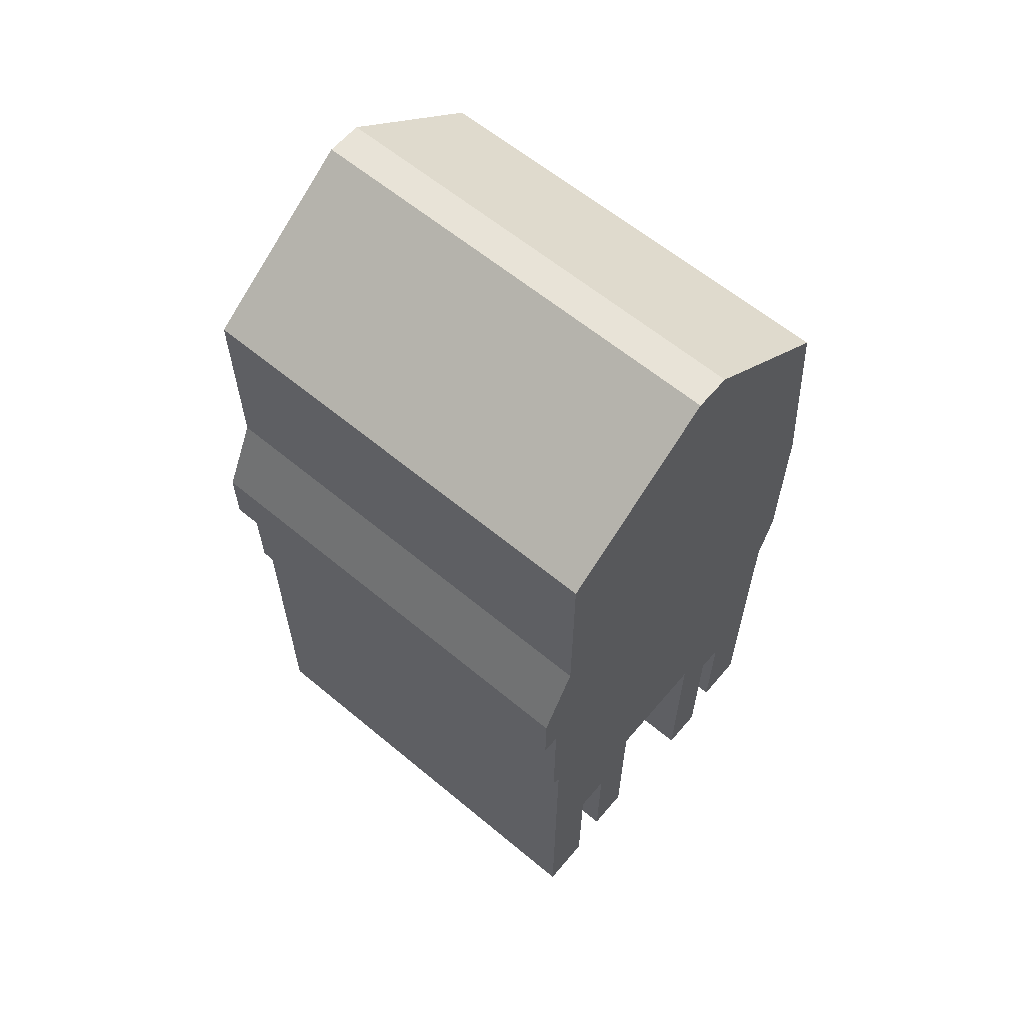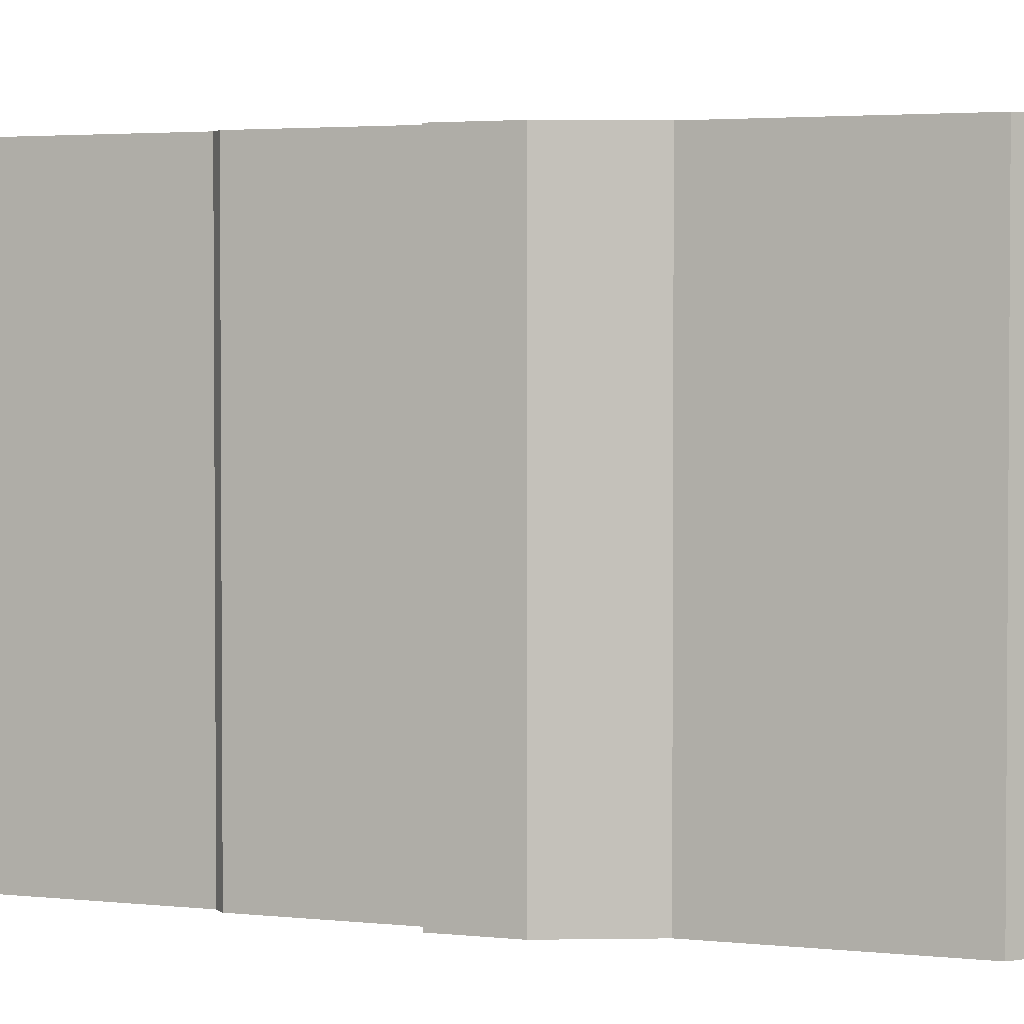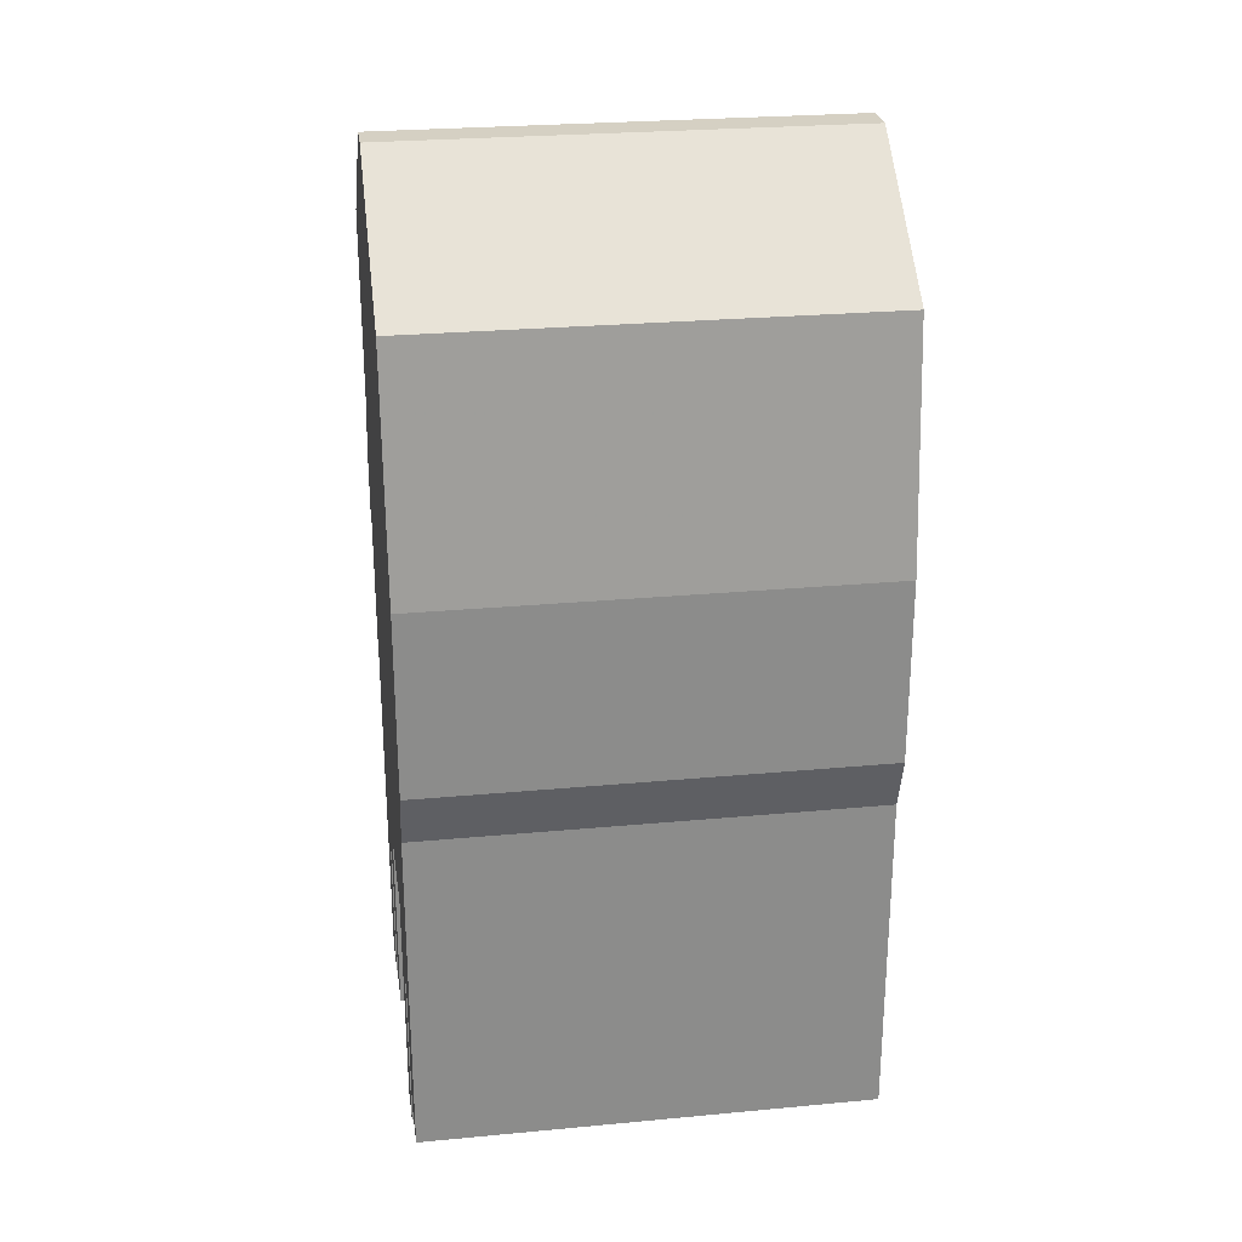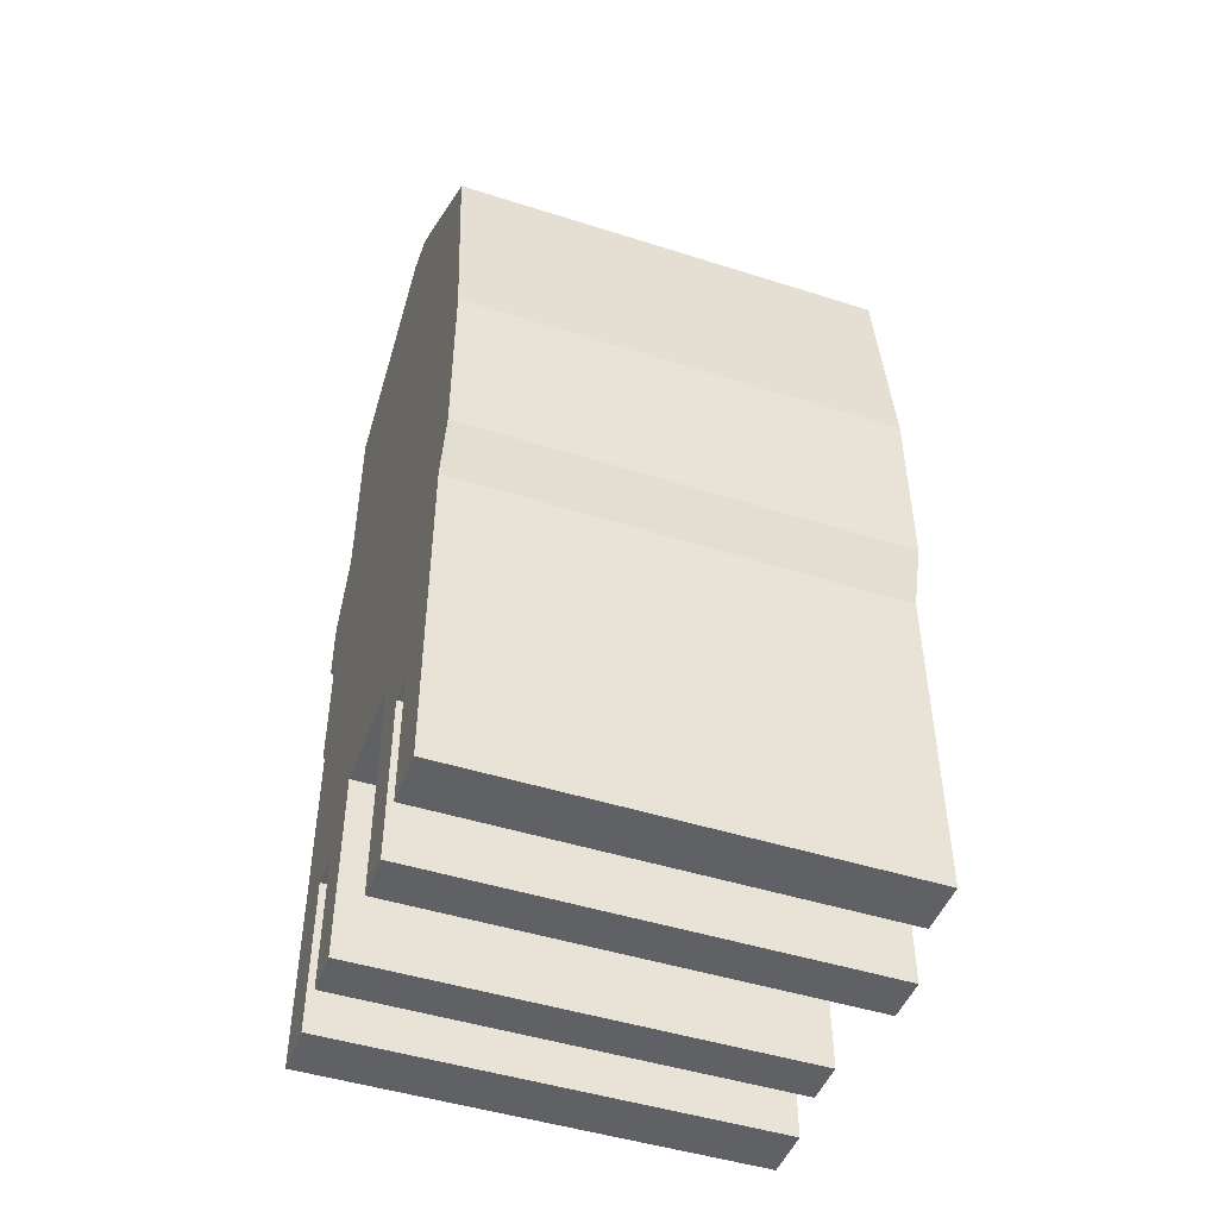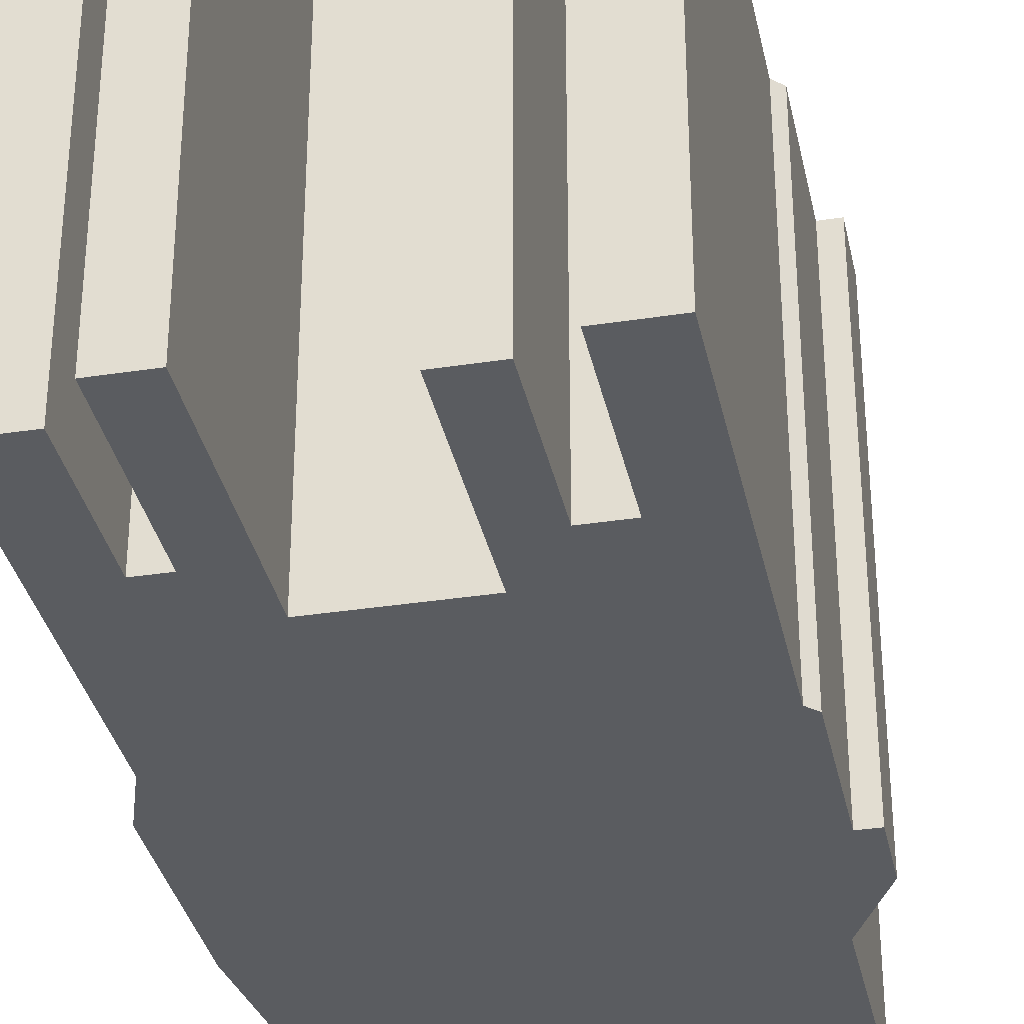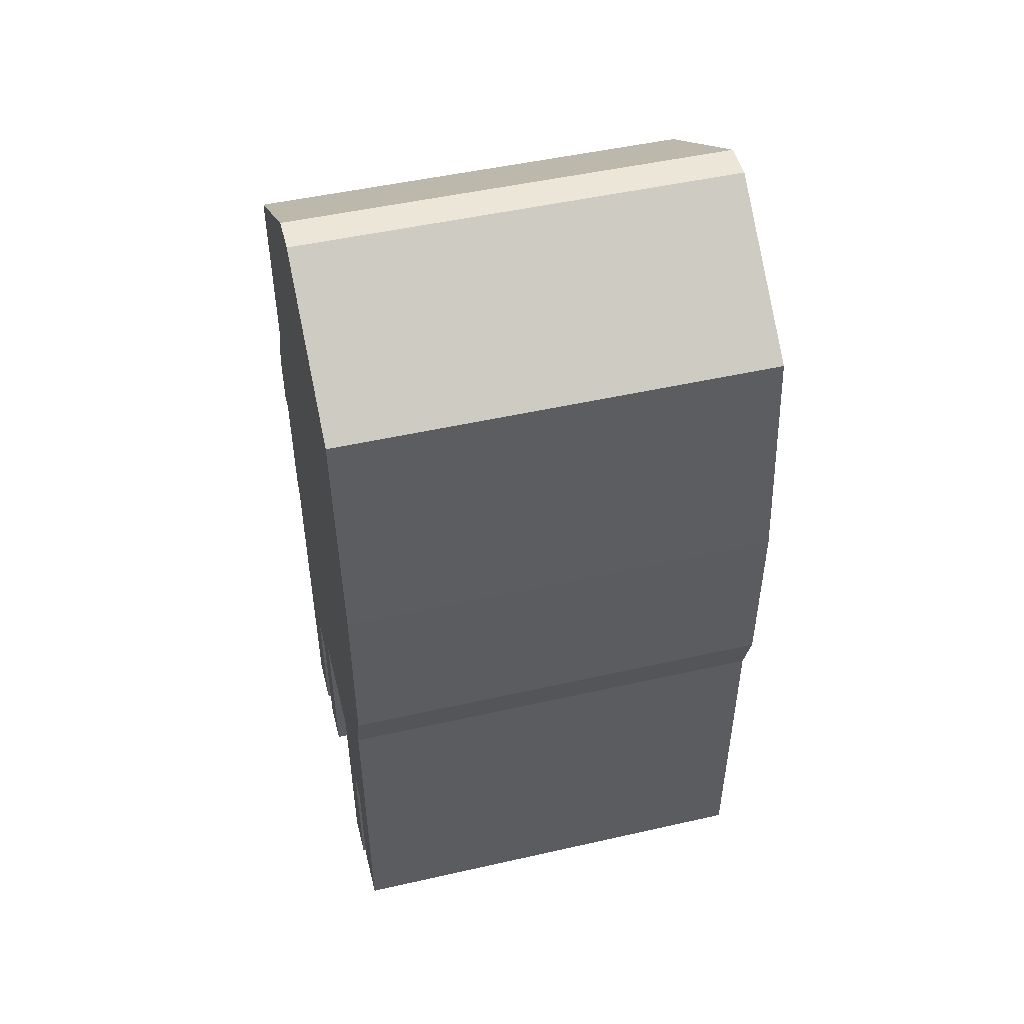
<metadata>
{"format":"obj","ext":"obj","renderer":"f3d","projection":"perspective","resolution":1024,"background":"white","views":[{"elev":61.7,"azim":130.2,"up":"+Y"},{"elev":2.7,"azim":113.1,"up":"+Z"},{"elev":26.3,"azim":-98.4,"up":"+Y"},{"elev":-47.2,"azim":-109.8,"up":"+Y"},{"elev":-34.2,"azim":11.8,"up":"+Z"},{"elev":49.2,"azim":-104.1,"up":"+Y"}]}
</metadata>
<code>
g sbg_arkout_dm_subtent04_m
v -0.2 0.93 0
v -0.23 0.67 0
v -0.23 0.47 0
v -0.21 0.41 0
v -0.21 0.04 0
v -0.15 0.04 0
v -0.15 0.19 0
v -0.12 0.19 0
v -0.12 0 0
v -0.07 0 0
v -0.07 0.25 0
v 0.06 0.25 0
v 0.06 0.03 0
v 0.11 0.03 0
v 0.11 0.19 0
v 0.15 0.19 0
v 0.15 0.01 0
v 0.21 0.01 0
v 0.21 0.41 0
v 0.22 0.42 0
v 0.22 0.57 0
v 0.24 0.57 0
v 0.24 0.64 0
v 0.2 0.72 0
v 0.2 0.93 0
v 0.01 1.06 0
v -0.03 1.06 0
v -0.2 0.93 0.5
v -0.23 0.67 0.5
v -0.23 0.47 0.5
v -0.21 0.41 0.5
v -0.21 0.04 0.5
v -0.15 0.04 0.5
v -0.15 0.19 0.5
v -0.12 0.19 0.5
v -0.12 0 0.5
v -0.07 0 0.5
v -0.07 0.25 0.5
v 0.06 0.25 0.5
v 0.06 0.03 0.5
v 0.11 0.03 0.5
v 0.11 0.19 0.5
v 0.15 0.19 0.5
v 0.15 0.01 0.5
v 0.21 0.01 0.5
v 0.21 0.41 0.5
v 0.22 0.42 0.5
v 0.22 0.57 0.5
v 0.24 0.57 0.5
v 0.24 0.64 0.5
v 0.2 0.72 0.5
v 0.2 0.93 0.5
v 0.01 1.06 0.5
v -0.03 1.06 0.5
g sbg_arkout_dm_subtent04_m_0
f 27 26 1
f 26 25 1
f 12 4 19
f 22 21 23
f 21 24 23
f 2 24 21
f 21 20 19
f 4 21 19
f 18 17 16
f 19 18 16
f 12 19 16
f 15 12 16
f 13 12 15
f 14 13 15
f 12 11 4
f 10 9 8
f 11 10 8
f 11 8 7
f 11 7 4
f 7 6 5
f 7 5 4
f 4 3 21
f 3 2 21
f 24 2 1
f 25 24 1
f 27 53 26
f 53 27 54
f 1 54 27
f 54 1 28
f 26 52 25
f 52 26 53
f 22 48 21
f 48 22 49
f 23 49 22
f 49 23 50
f 24 50 23
f 50 24 51
f 20 46 19
f 46 20 47
f 21 47 20
f 47 21 48
f 17 43 16
f 43 17 44
f 18 44 17
f 44 18 45
f 19 45 18
f 45 19 46
f 16 42 15
f 42 16 43
f 13 39 12
f 39 13 40
f 14 40 13
f 40 14 41
f 15 41 14
f 41 15 42
f 12 38 11
f 38 12 39
f 9 35 8
f 35 9 36
f 10 36 9
f 36 10 37
f 11 37 10
f 37 11 38
f 8 34 7
f 34 8 35
f 6 32 5
f 32 6 33
f 7 33 6
f 33 7 34
f 5 31 4
f 31 5 32
f 4 30 3
f 30 4 31
f 3 29 2
f 29 3 30
f 2 28 1
f 28 2 29
f 25 51 24
f 51 25 52
f 28 53 54
f 28 52 53
f 46 31 39
f 50 48 49
f 50 51 48
f 48 51 29
f 46 47 48
f 46 48 31
f 43 44 45
f 43 45 46
f 43 46 39
f 43 39 42
f 42 39 40
f 42 40 41
f 31 38 39
f 35 36 37
f 35 37 38
f 34 35 38
f 31 34 38
f 32 33 34
f 31 32 34
f 48 30 31
f 48 29 30
f 28 29 51
f 28 51 52

</code>
